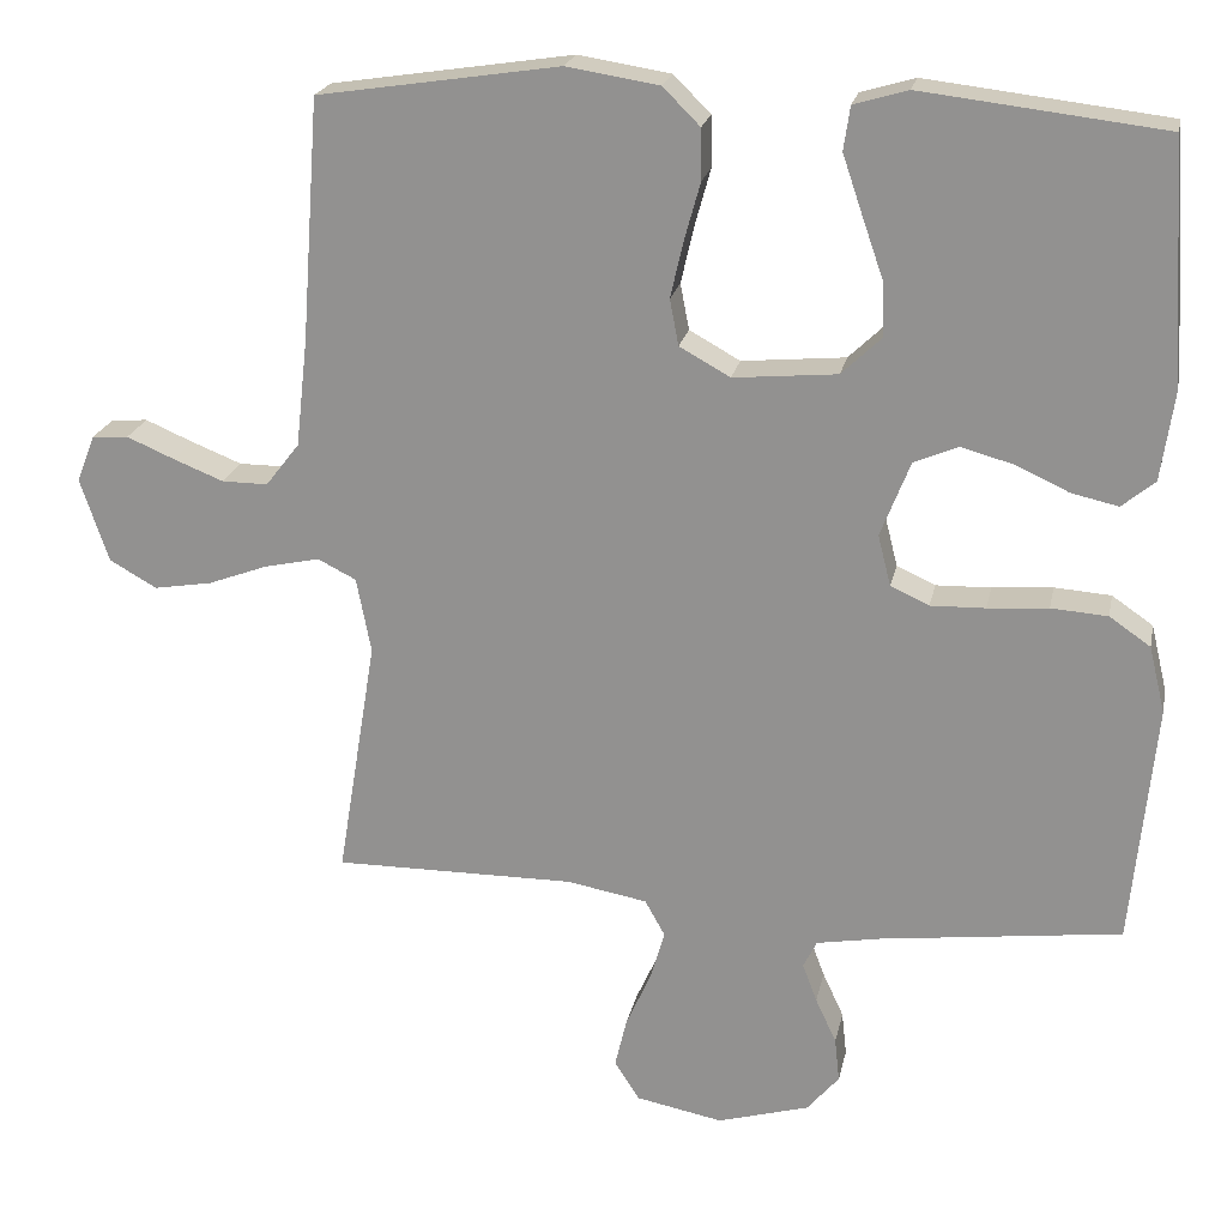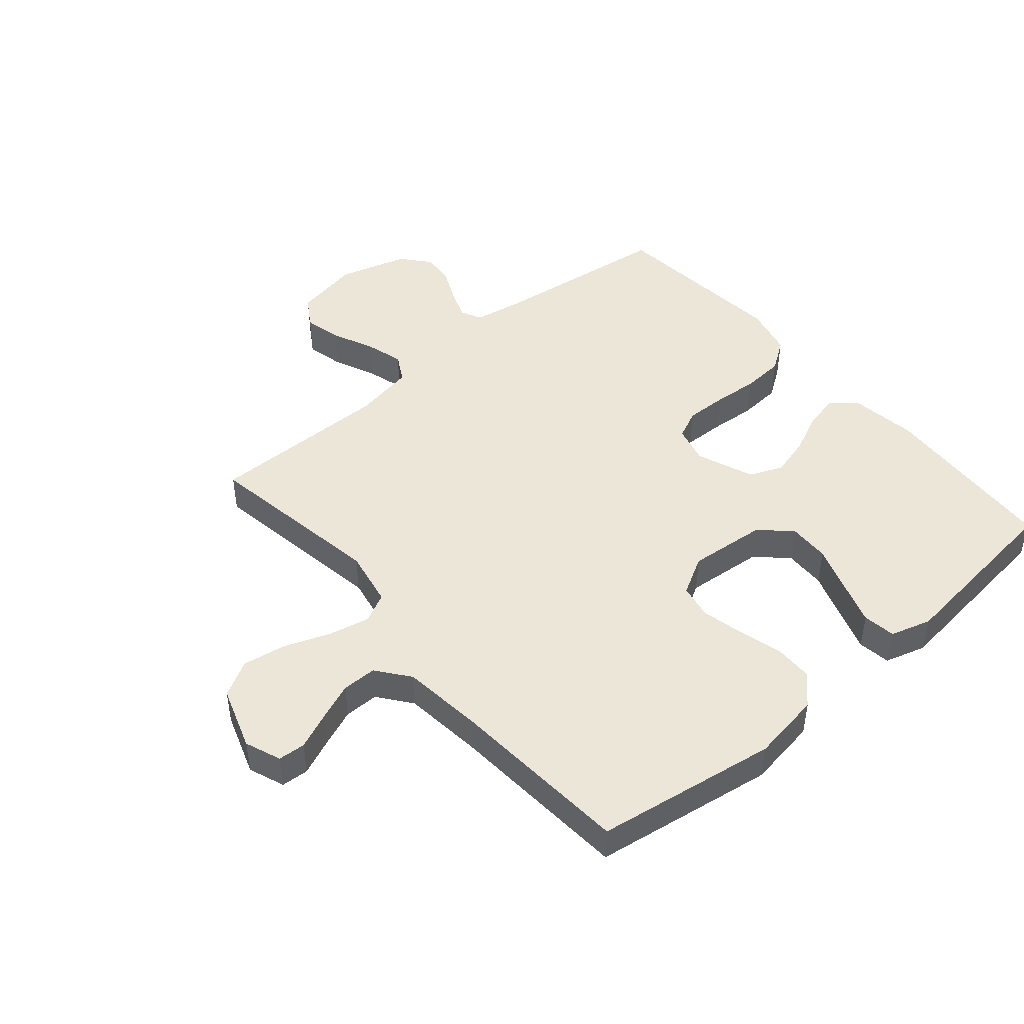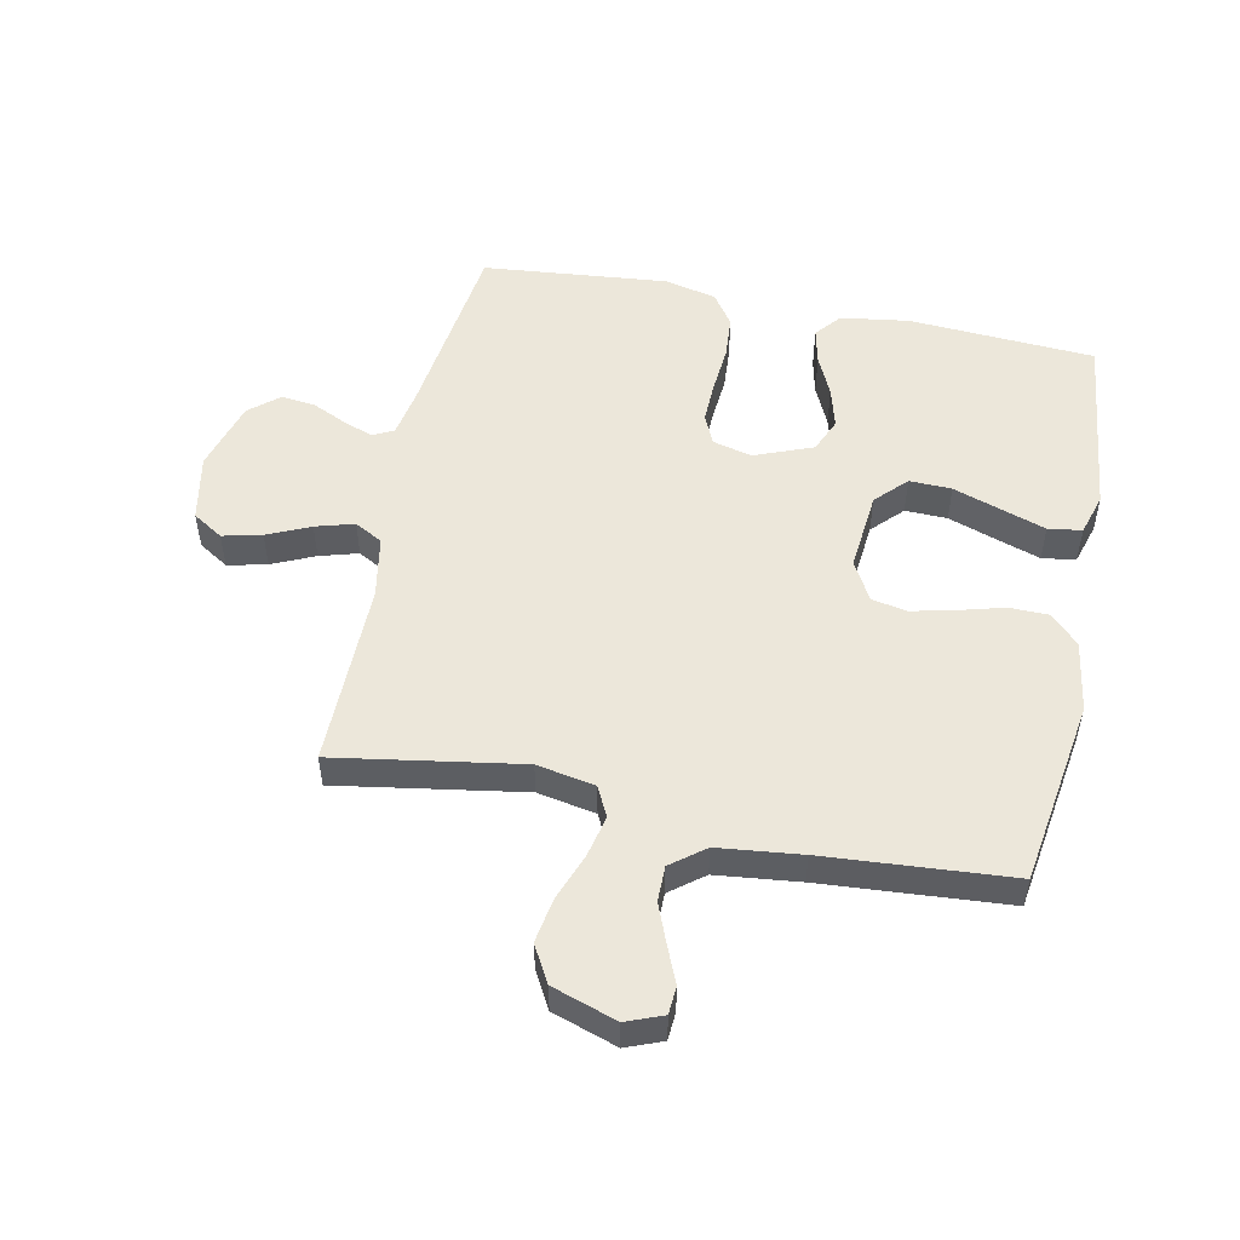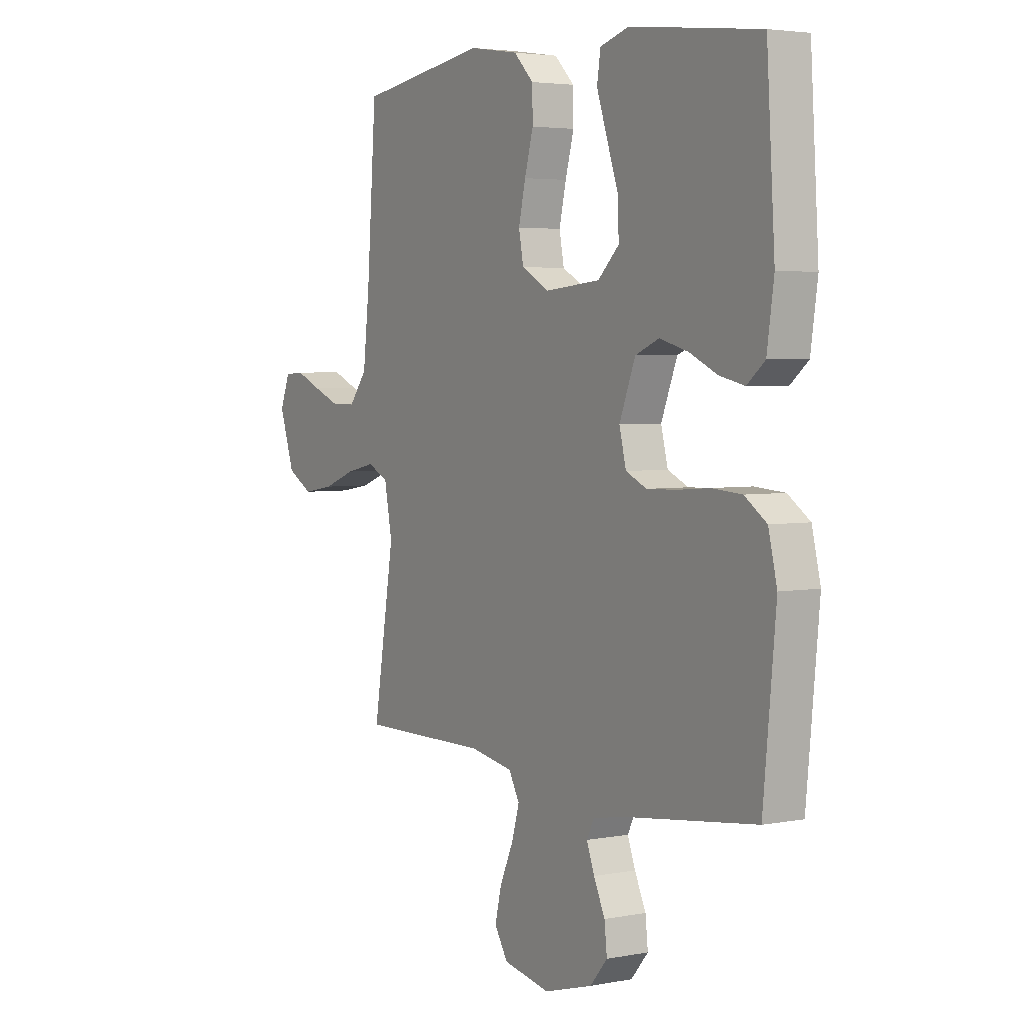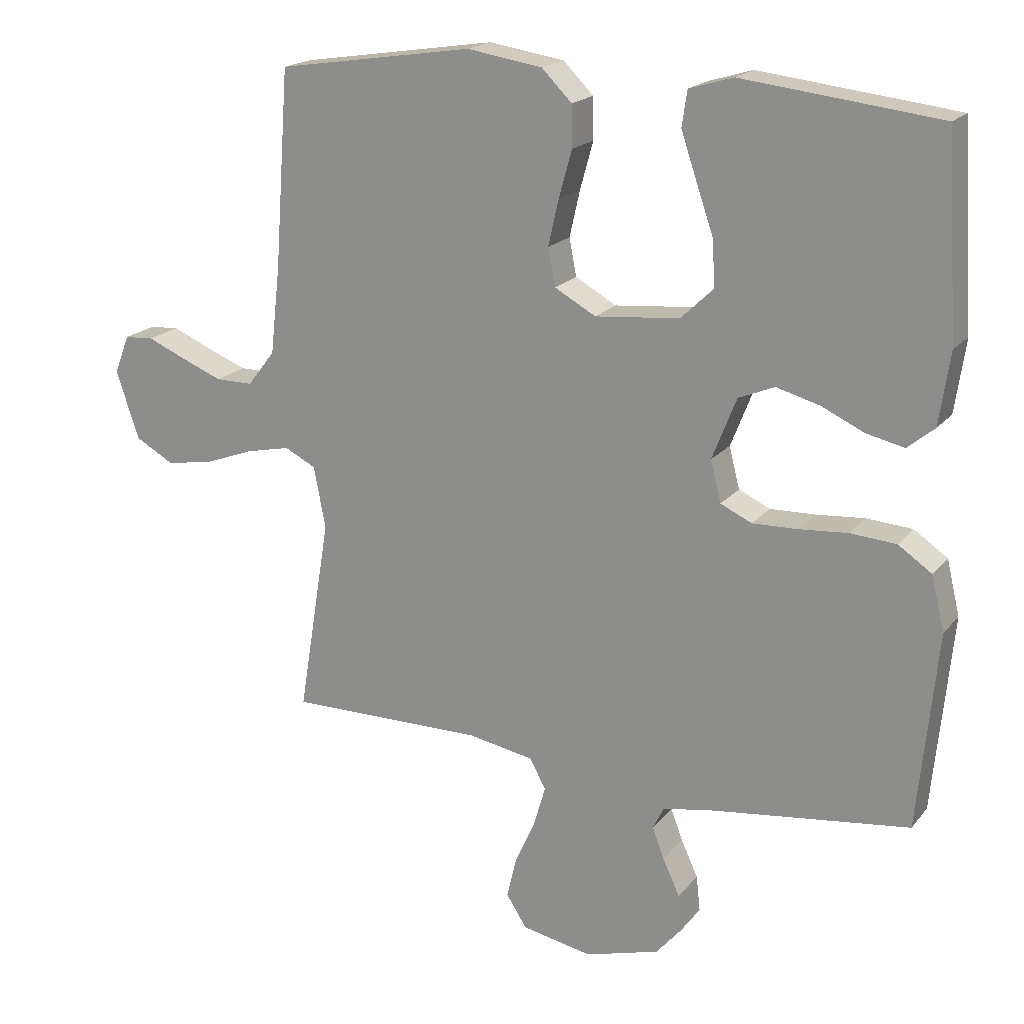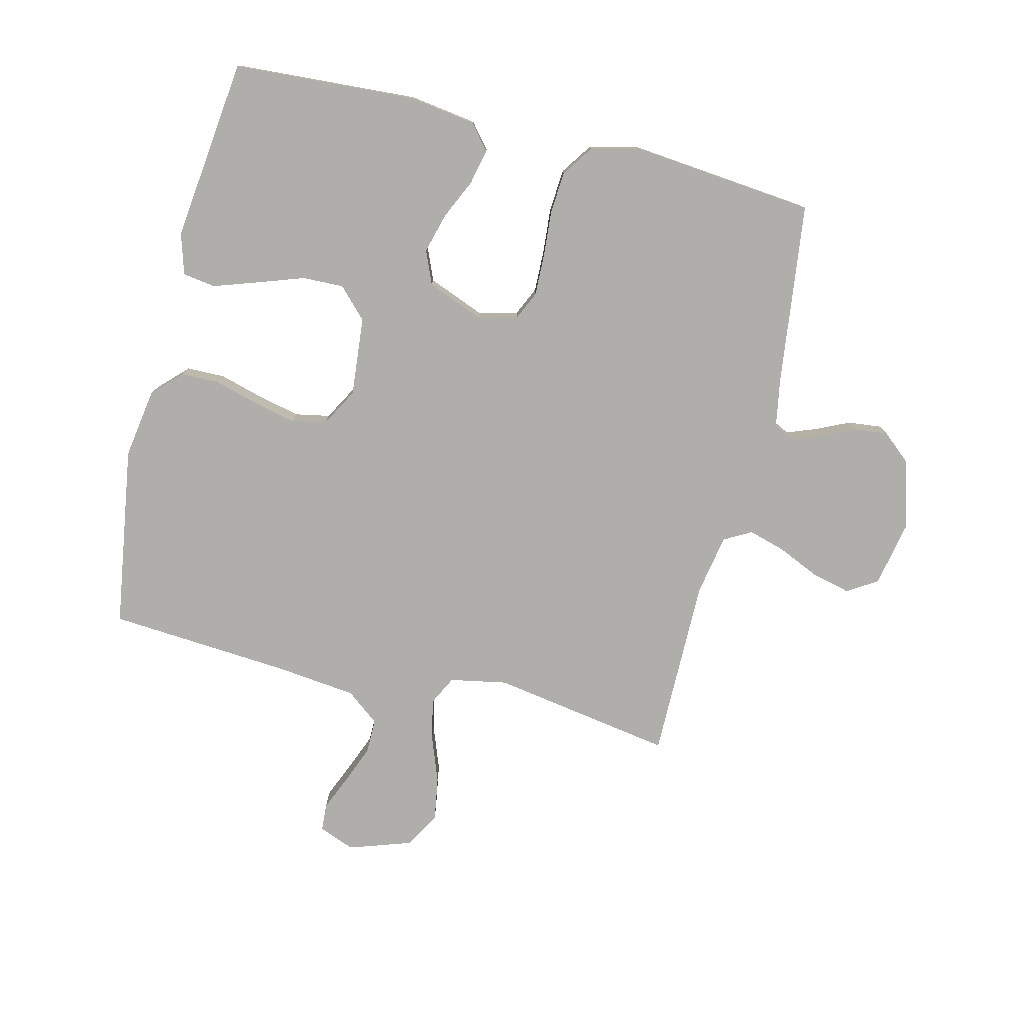
<metadata>
{"format":"obj","ext":"obj","renderer":"f3d","projection":"perspective","resolution":1024,"background":"white","views":[{"elev":21.5,"azim":11.5,"up":"+Z"},{"elev":46.4,"azim":-40.4,"up":"+Y"},{"elev":52.0,"azim":-78.4,"up":"+Y"},{"elev":3.8,"azim":57.7,"up":"+Z"},{"elev":18.9,"azim":26.7,"up":"+Z"},{"elev":-77.8,"azim":76.2,"up":"+Y"}]}
</metadata>
<code>
v -0.5 0.07 0.5
v -0.2 0.07 0.546
v -0.085 0.07 0.528
v -0.039 0.07 0.482
v -0.038 0.07 0.419
v -0.058 0.07 0.347
v -0.074 0.07 0.277
v -0.063 0.07 0.22
v 0 0.07 0.185
v 0.129 0.07 0.197
v 0.178 0.07 0.244
v 0.176 0.07 0.312
v 0.149 0.07 0.39
v 0.125 0.07 0.461
v 0.133 0.07 0.515
v 0.2 0.07 0.535
v 0.5 0.07 0.5
v 0.519 0.07 0.2
v 0.503 0.07 0.09
v 0.462 0.07 0.056
v 0.404 0.07 0.069
v 0.339 0.07 0.099
v 0.273 0.07 0.117
v 0.218 0.07 0.094
v 0.181 0.07 0
v 0.197 0.07 -0.063
v 0.245 0.07 -0.085
v 0.313 0.07 -0.083
v 0.388 0.07 -0.077
v 0.458 0.07 -0.082
v 0.509 0.07 -0.117
v 0.529 0.07 -0.2
v 0.5 0.07 -0.5
v 0.2 0.07 -0.538
v 0.121 0.07 -0.552
v 0.104 0.07 -0.586
v 0.122 0.07 -0.634
v 0.148 0.07 -0.69
v 0.154 0.07 -0.745
v 0.114 0.07 -0.792
v 0 0.07 -0.825
v -0.108 0.07 -0.804
v -0.139 0.07 -0.755
v -0.124 0.07 -0.692
v -0.093 0.07 -0.623
v -0.075 0.07 -0.561
v -0.1 0.07 -0.516
v -0.2 0.07 -0.498
v -0.5 0.07 -0.5
v -0.451 0.07 -0.2
v -0.469 0.07 -0.106
v -0.517 0.07 -0.082
v -0.585 0.07 -0.097
v -0.66 0.07 -0.125
v -0.732 0.07 -0.137
v -0.791 0.07 -0.104
v -0.826 0.07 0
v -0.803 0.07 0.059
v -0.758 0.07 0.062
v -0.699 0.07 0.037
v -0.636 0.07 0.012
v -0.579 0.07 0.012
v -0.537 0.07 0.066
v -0.522 0.07 0.2
v -0.5 0 0.5
v -0.2 0 0.546
v -0.085 0 0.528
v -0.039 0 0.482
v -0.038 0 0.419
v -0.058 0 0.347
v -0.074 0 0.277
v -0.063 0 0.22
v 0 0 0.185
v 0.129 0 0.197
v 0.178 0 0.244
v 0.176 0 0.312
v 0.149 0 0.39
v 0.125 0 0.461
v 0.133 0 0.515
v 0.2 0 0.535
v 0.5 0 0.5
v 0.519 0 0.2
v 0.503 0 0.09
v 0.462 0 0.056
v 0.404 0 0.069
v 0.339 0 0.099
v 0.273 0 0.117
v 0.218 0 0.094
v 0.181 0 0
v 0.197 0 -0.063
v 0.245 0 -0.085
v 0.313 0 -0.083
v 0.388 0 -0.077
v 0.458 0 -0.082
v 0.509 0 -0.117
v 0.529 0 -0.2
v 0.5 0 -0.5
v 0.2 0 -0.538
v 0.121 0 -0.552
v 0.104 0 -0.586
v 0.122 0 -0.634
v 0.148 0 -0.69
v 0.154 0 -0.745
v 0.114 0 -0.792
v 0 0 -0.825
v -0.108 0 -0.804
v -0.139 0 -0.755
v -0.124 0 -0.692
v -0.093 0 -0.623
v -0.075 0 -0.561
v -0.1 0 -0.516
v -0.2 0 -0.498
v -0.5 0 -0.5
v -0.451 0 -0.2
v -0.469 0 -0.106
v -0.517 0 -0.082
v -0.585 0 -0.097
v -0.66 0 -0.125
v -0.732 0 -0.137
v -0.791 0 -0.104
v -0.826 0 0
v -0.803 0 0.059
v -0.758 0 0.062
v -0.699 0 0.037
v -0.636 0 0.012
v -0.579 0 0.012
v -0.537 0 0.066
v -0.522 0 0.2
f 58 59 60
f 57 58 60
f 56 57 60
f 55 56 60
f 54 55 60
f 53 54 60
f 52 53 60 61
f 51 52 61 62
f 48 49 50
f 47 48 50 51
f 43 44 45
f 42 43 45
f 41 42 45
f 40 41 45
f 39 40 45
f 38 39 45
f 37 38 45
f 36 37 45 46
f 35 36 46 47
f 32 33 34
f 31 32 34
f 30 31 34
f 29 30 34
f 28 29 34
f 34 35 47
f 28 34 47
f 27 28 47
f 20 21 22
f 19 20 22
f 18 19 22
f 17 18 22
f 16 17 22
f 15 16 22
f 14 15 22
f 13 14 22
f 12 13 22
f 11 12 22 23
f 10 11 23 24
f 4 5 6
f 3 4 6
f 2 3 6
f 1 2 6
f 64 1 6
f 63 64 6 7
f 63 7 8
f 62 63 8
f 51 62 8
f 26 27 47 51
f 51 8 9
f 26 51 9
f 25 26 9
f 9 10 24 25
f 124 123 122
f 124 122 121
f 124 121 120
f 124 120 119
f 124 119 118
f 124 118 117
f 125 124 117 116
f 126 125 116 115
f 114 113 112
f 115 114 112 111
f 109 108 107
f 109 107 106
f 109 106 105
f 109 105 104
f 109 104 103
f 109 103 102
f 109 102 101
f 110 109 101 100
f 111 110 100 99
f 98 97 96
f 98 96 95
f 98 95 94
f 98 94 93
f 98 93 92
f 111 99 98
f 111 98 92
f 111 92 91
f 86 85 84
f 86 84 83
f 86 83 82
f 86 82 81
f 86 81 80
f 86 80 79
f 86 79 78
f 86 78 77
f 86 77 76
f 87 86 76 75
f 88 87 75 74
f 70 69 68
f 70 68 67
f 70 67 66
f 70 66 65
f 70 65 128
f 71 70 128 127
f 72 71 127
f 72 127 126
f 72 126 115
f 115 111 91 90
f 73 72 115
f 73 115 90
f 73 90 89
f 89 88 74 73
f 1 65 66 2
f 2 66 67 3
f 3 67 68 4
f 4 68 69 5
f 5 69 70 6
f 6 70 71 7
f 7 71 72 8
f 8 72 73 9
f 9 73 74 10
f 10 74 75 11
f 11 75 76 12
f 12 76 77 13
f 13 77 78 14
f 14 78 79 15
f 15 79 80 16
f 16 80 81 17
f 17 81 82 18
f 18 82 83 19
f 19 83 84 20
f 20 84 85 21
f 21 85 86 22
f 22 86 87 23
f 23 87 88 24
f 24 88 89 25
f 25 89 90 26
f 26 90 91 27
f 27 91 92 28
f 28 92 93 29
f 29 93 94 30
f 30 94 95 31
f 31 95 96 32
f 32 96 97 33
f 33 97 98 34
f 34 98 99 35
f 35 99 100 36
f 36 100 101 37
f 37 101 102 38
f 38 102 103 39
f 39 103 104 40
f 40 104 105 41
f 41 105 106 42
f 42 106 107 43
f 43 107 108 44
f 44 108 109 45
f 45 109 110 46
f 46 110 111 47
f 47 111 112 48
f 48 112 113 49
f 49 113 114 50
f 50 114 115 51
f 51 115 116 52
f 52 116 117 53
f 53 117 118 54
f 54 118 119 55
f 55 119 120 56
f 56 120 121 57
f 57 121 122 58
f 58 122 123 59
f 59 123 124 60
f 60 124 125 61
f 61 125 126 62
f 62 126 127 63
f 63 127 128 64
f 64 128 65 1

</code>
